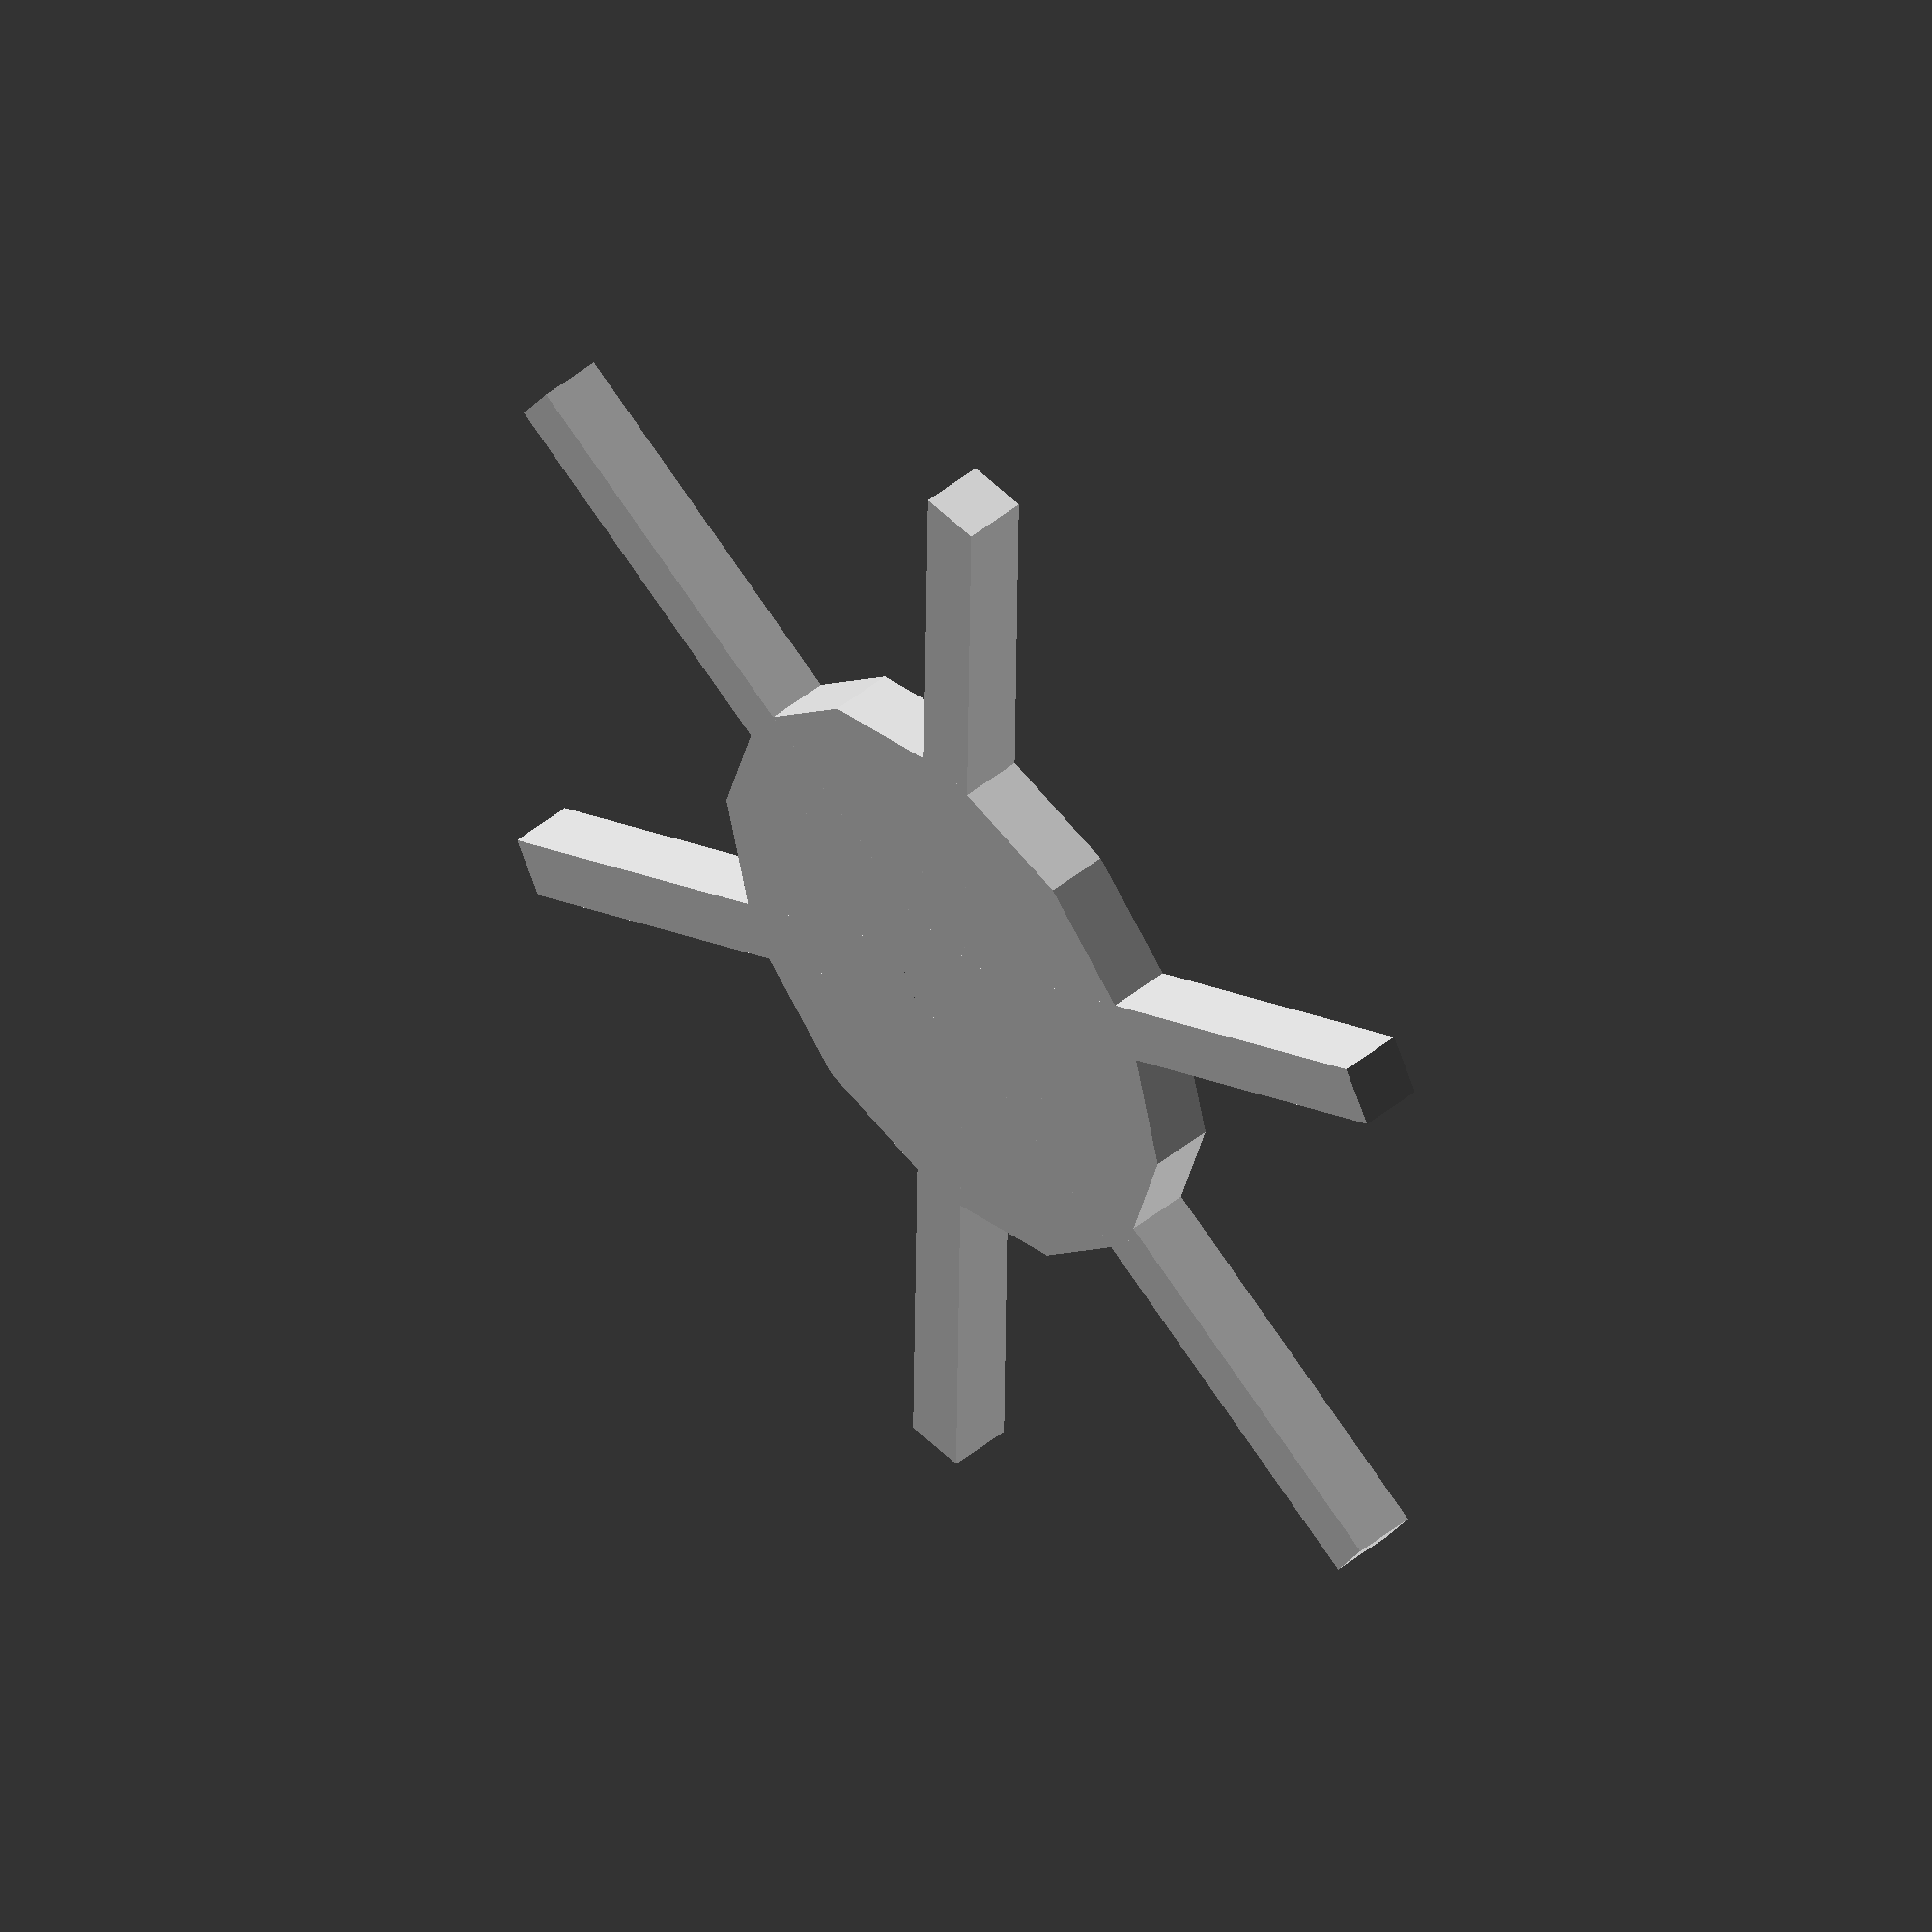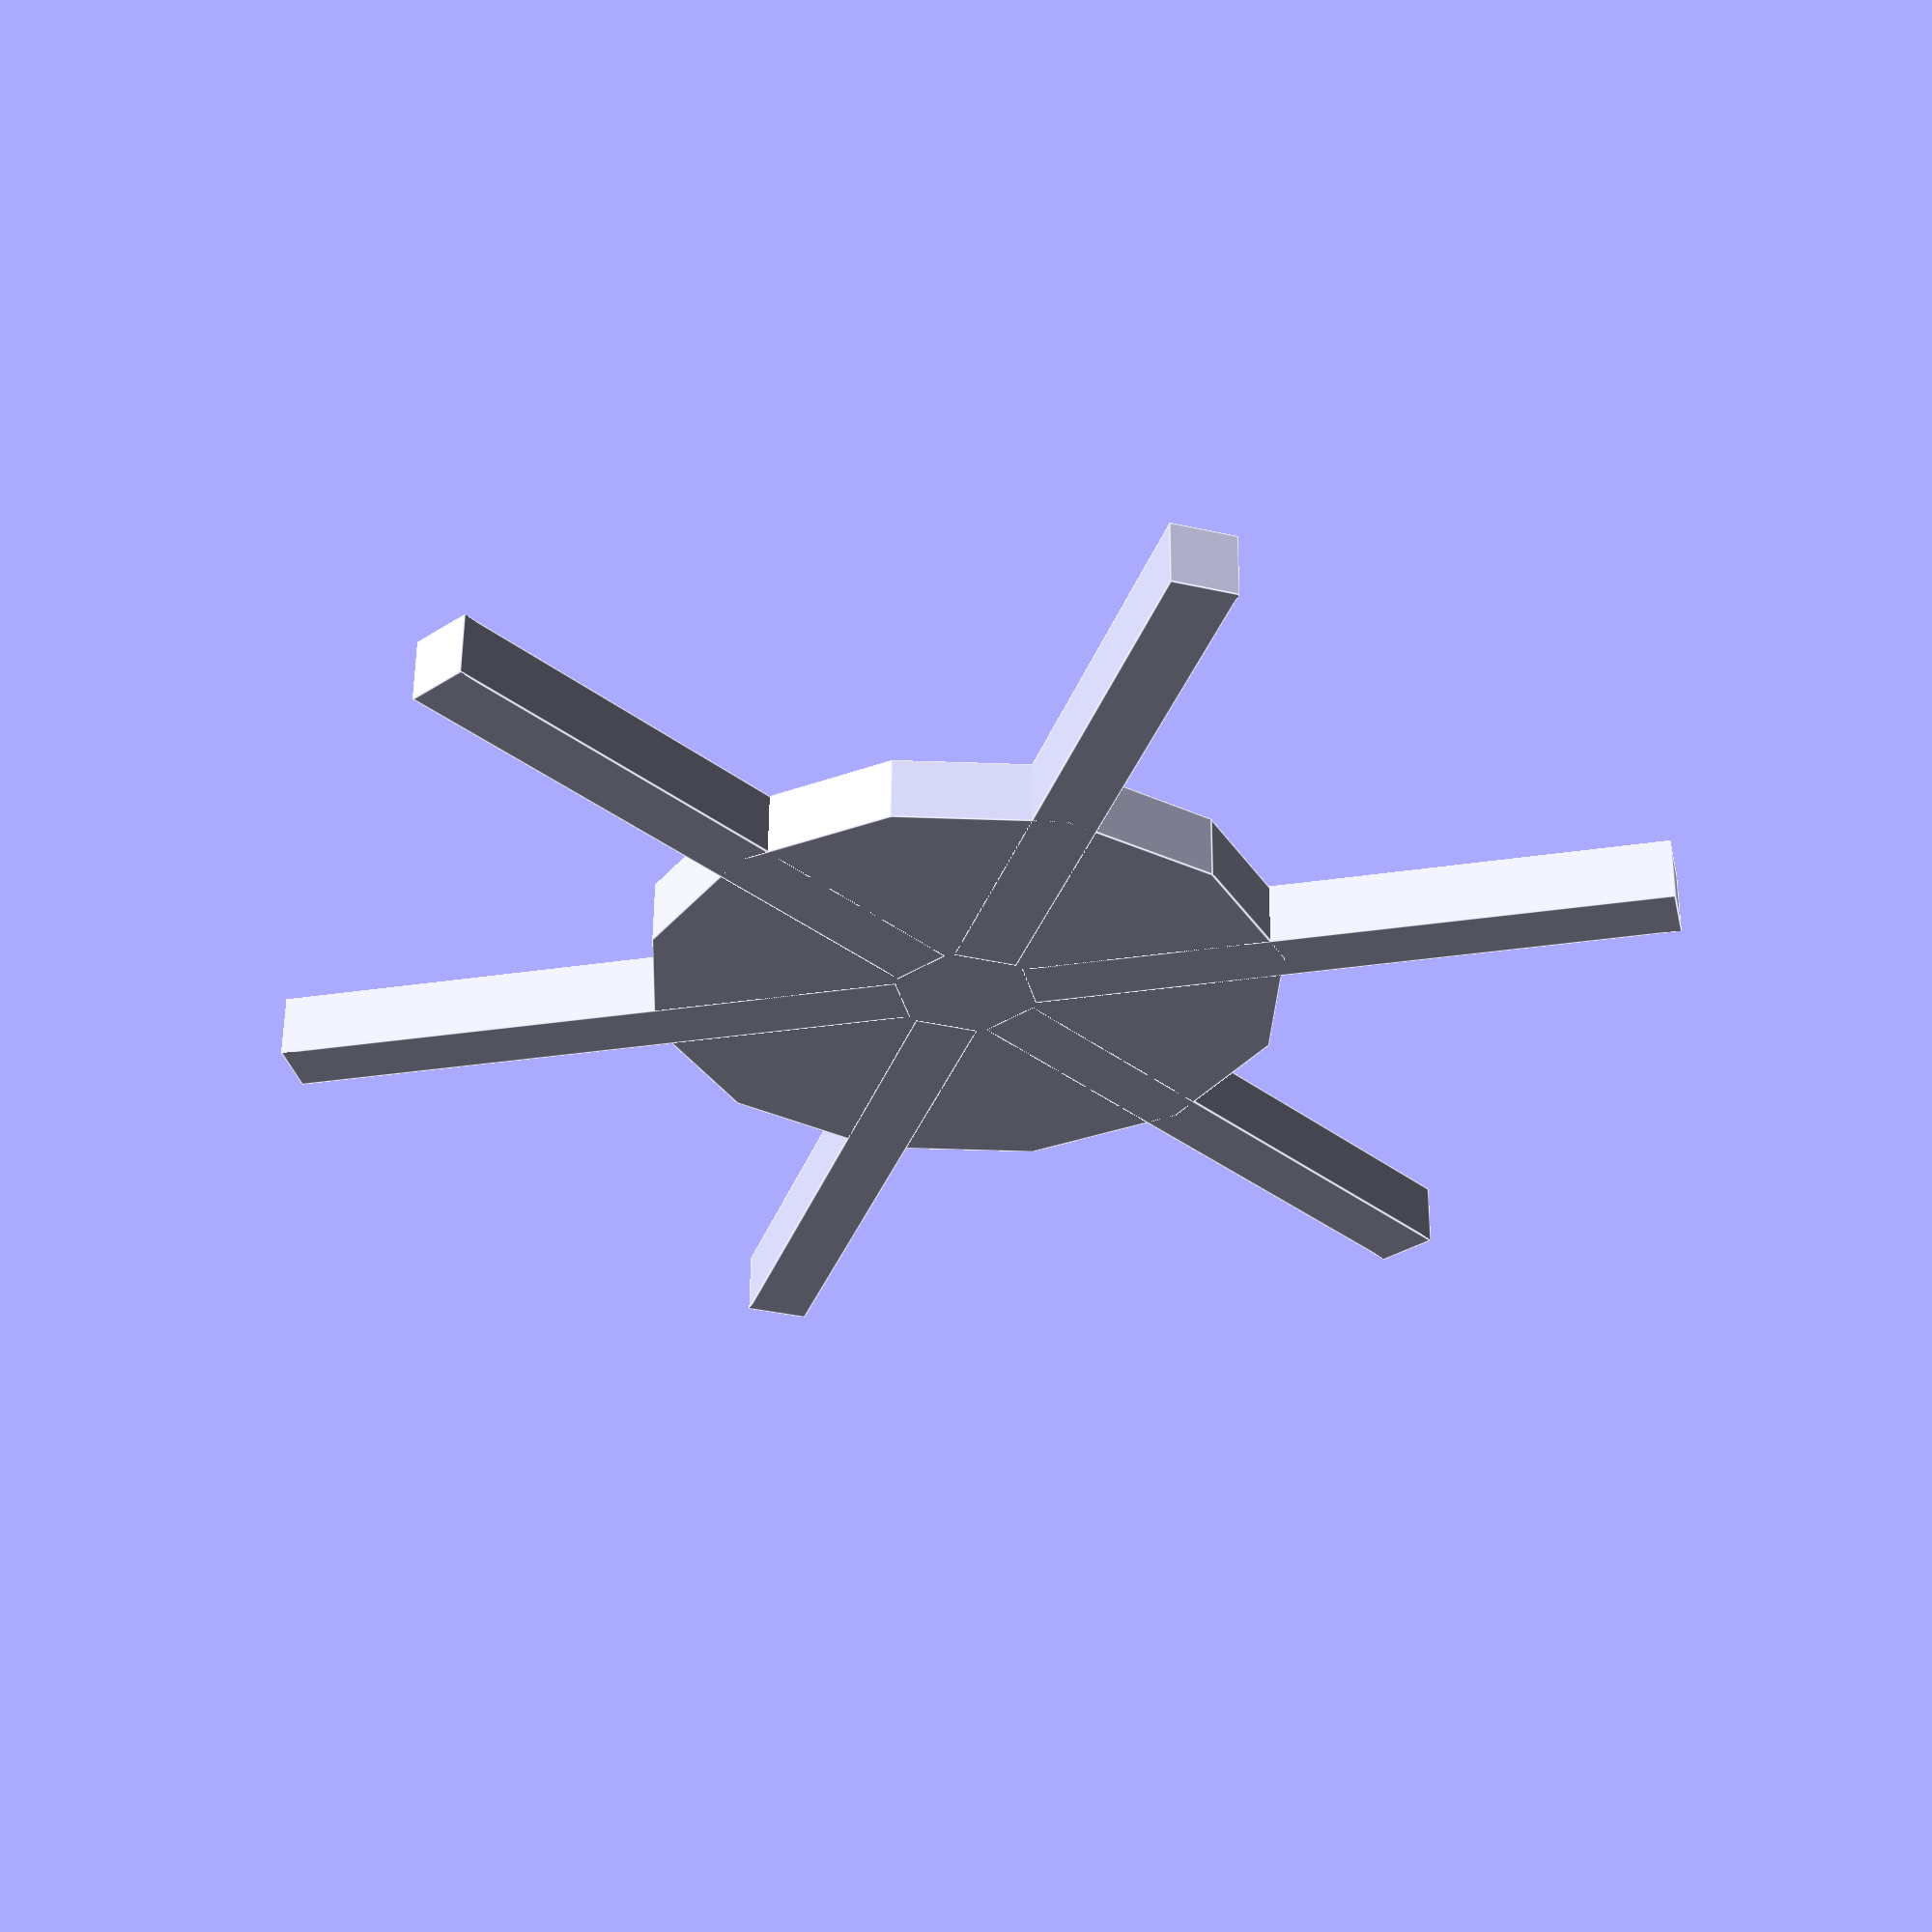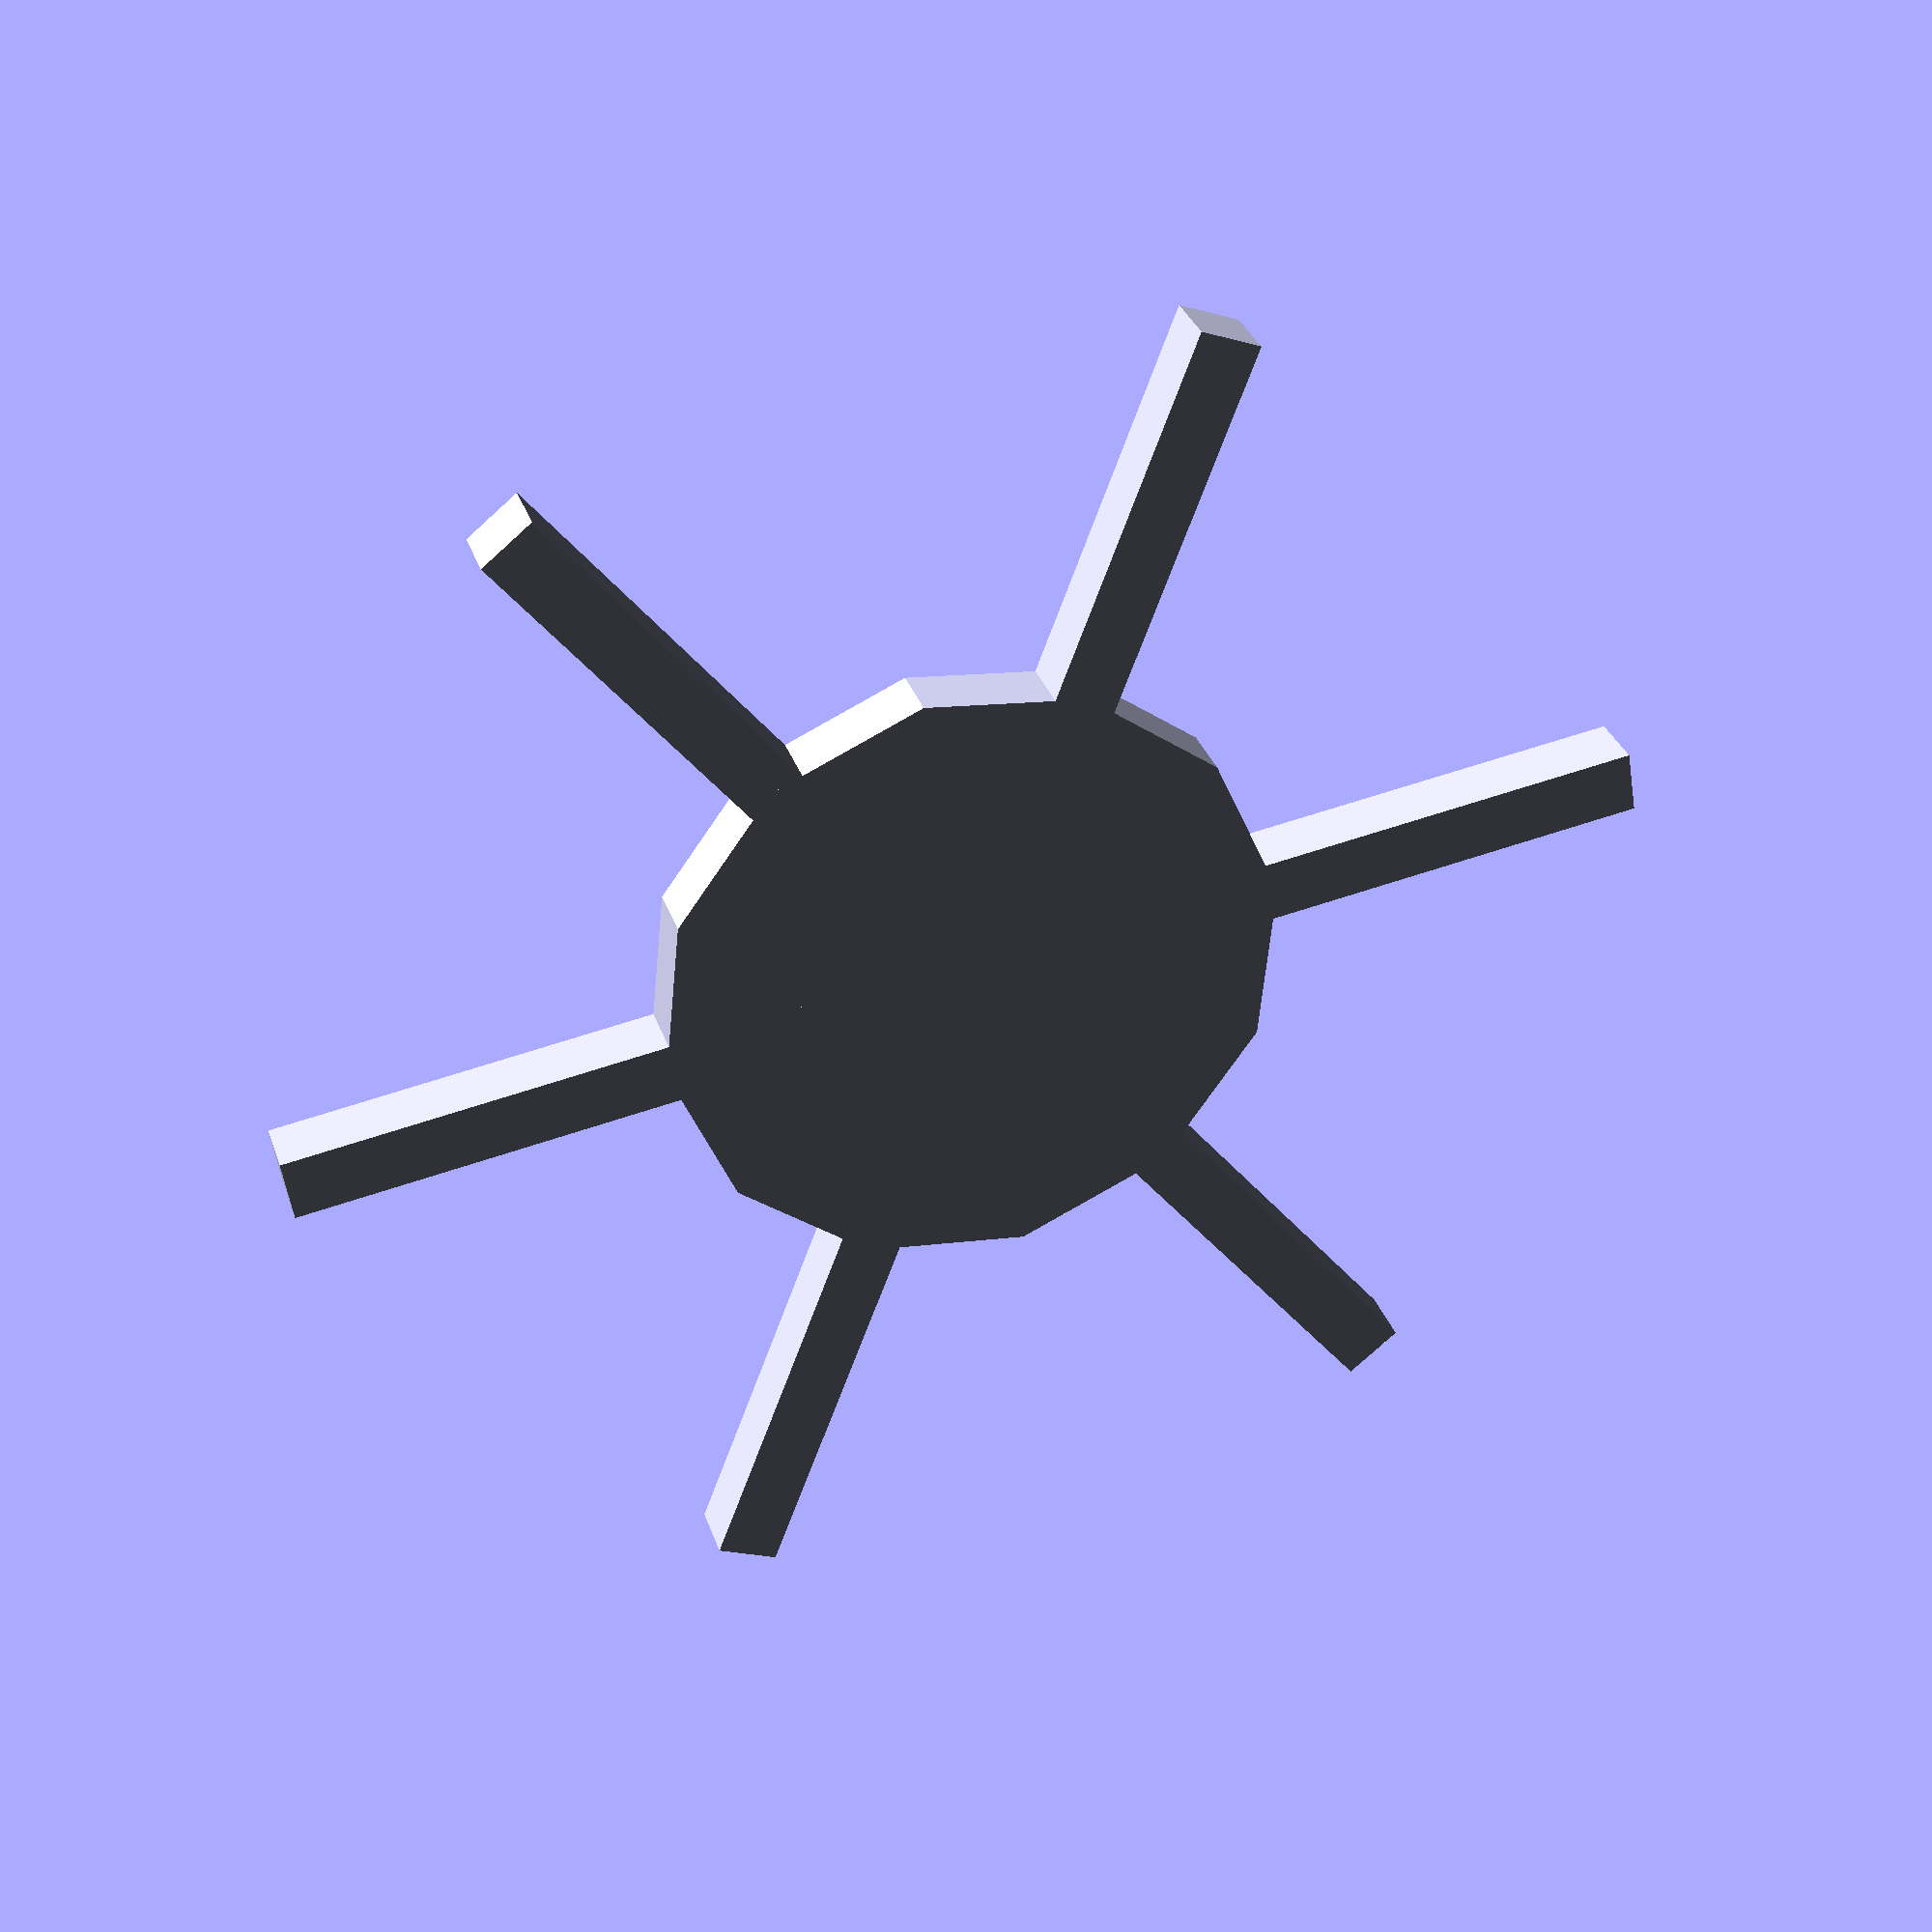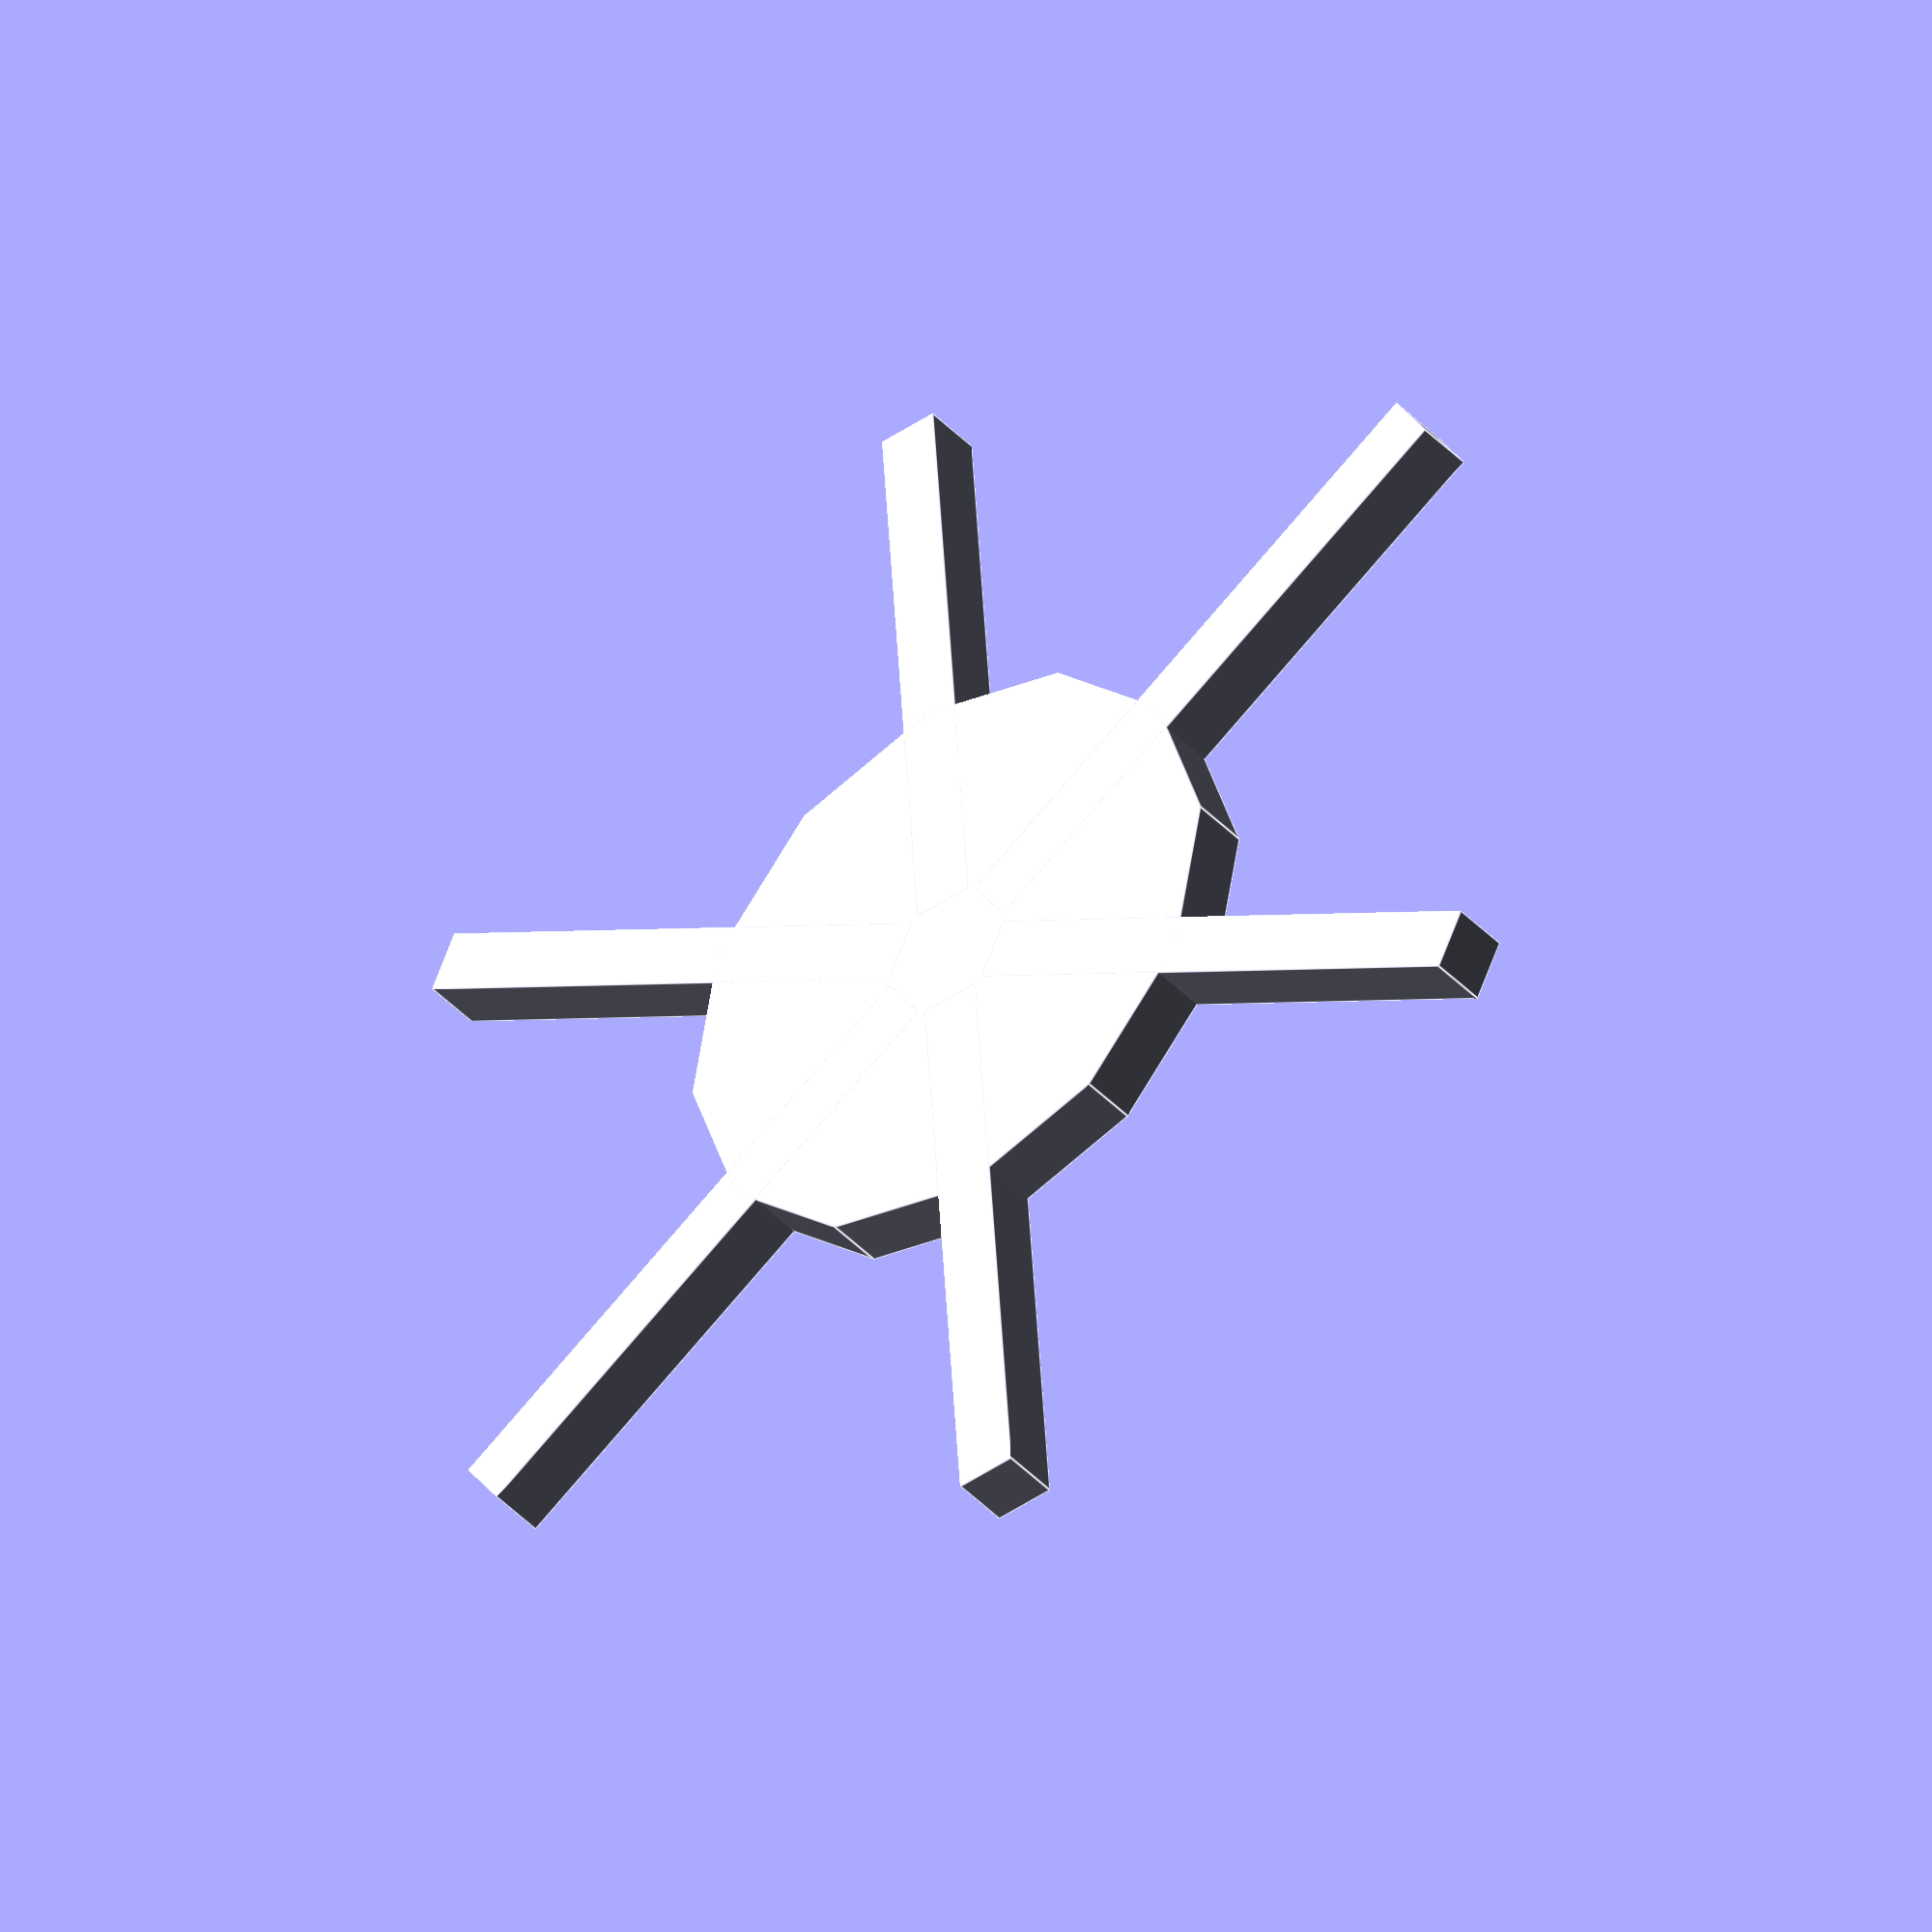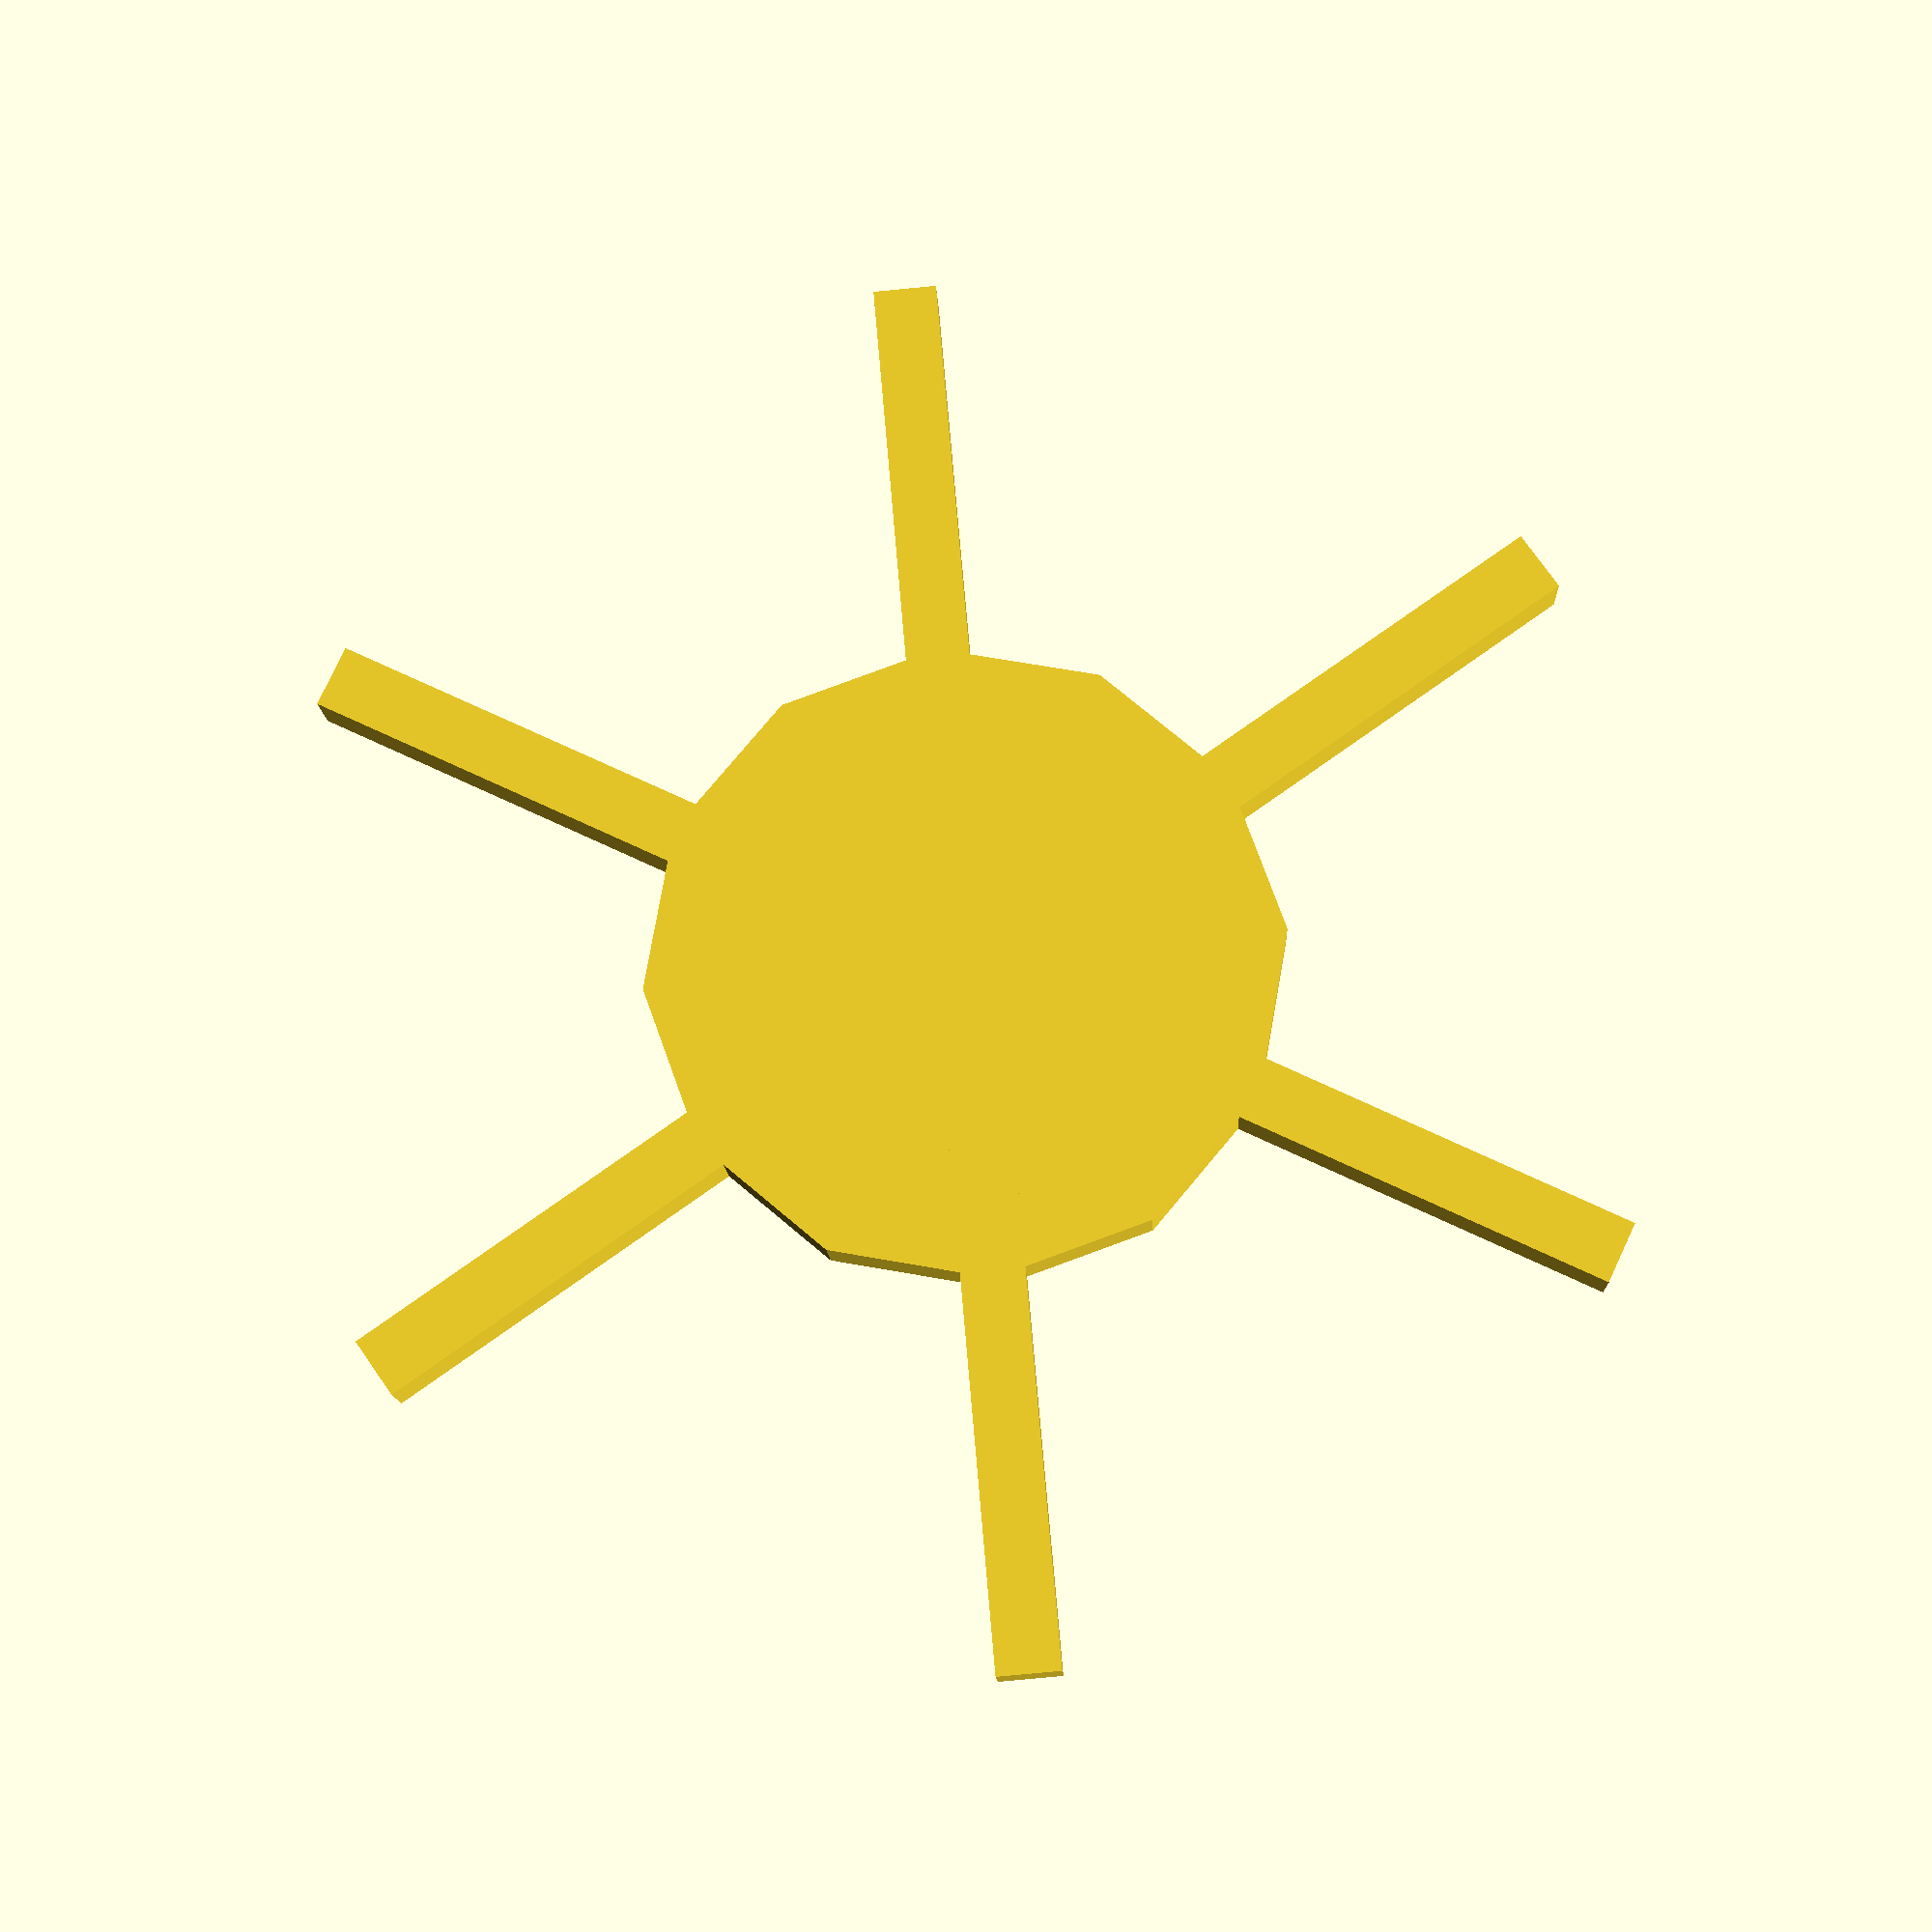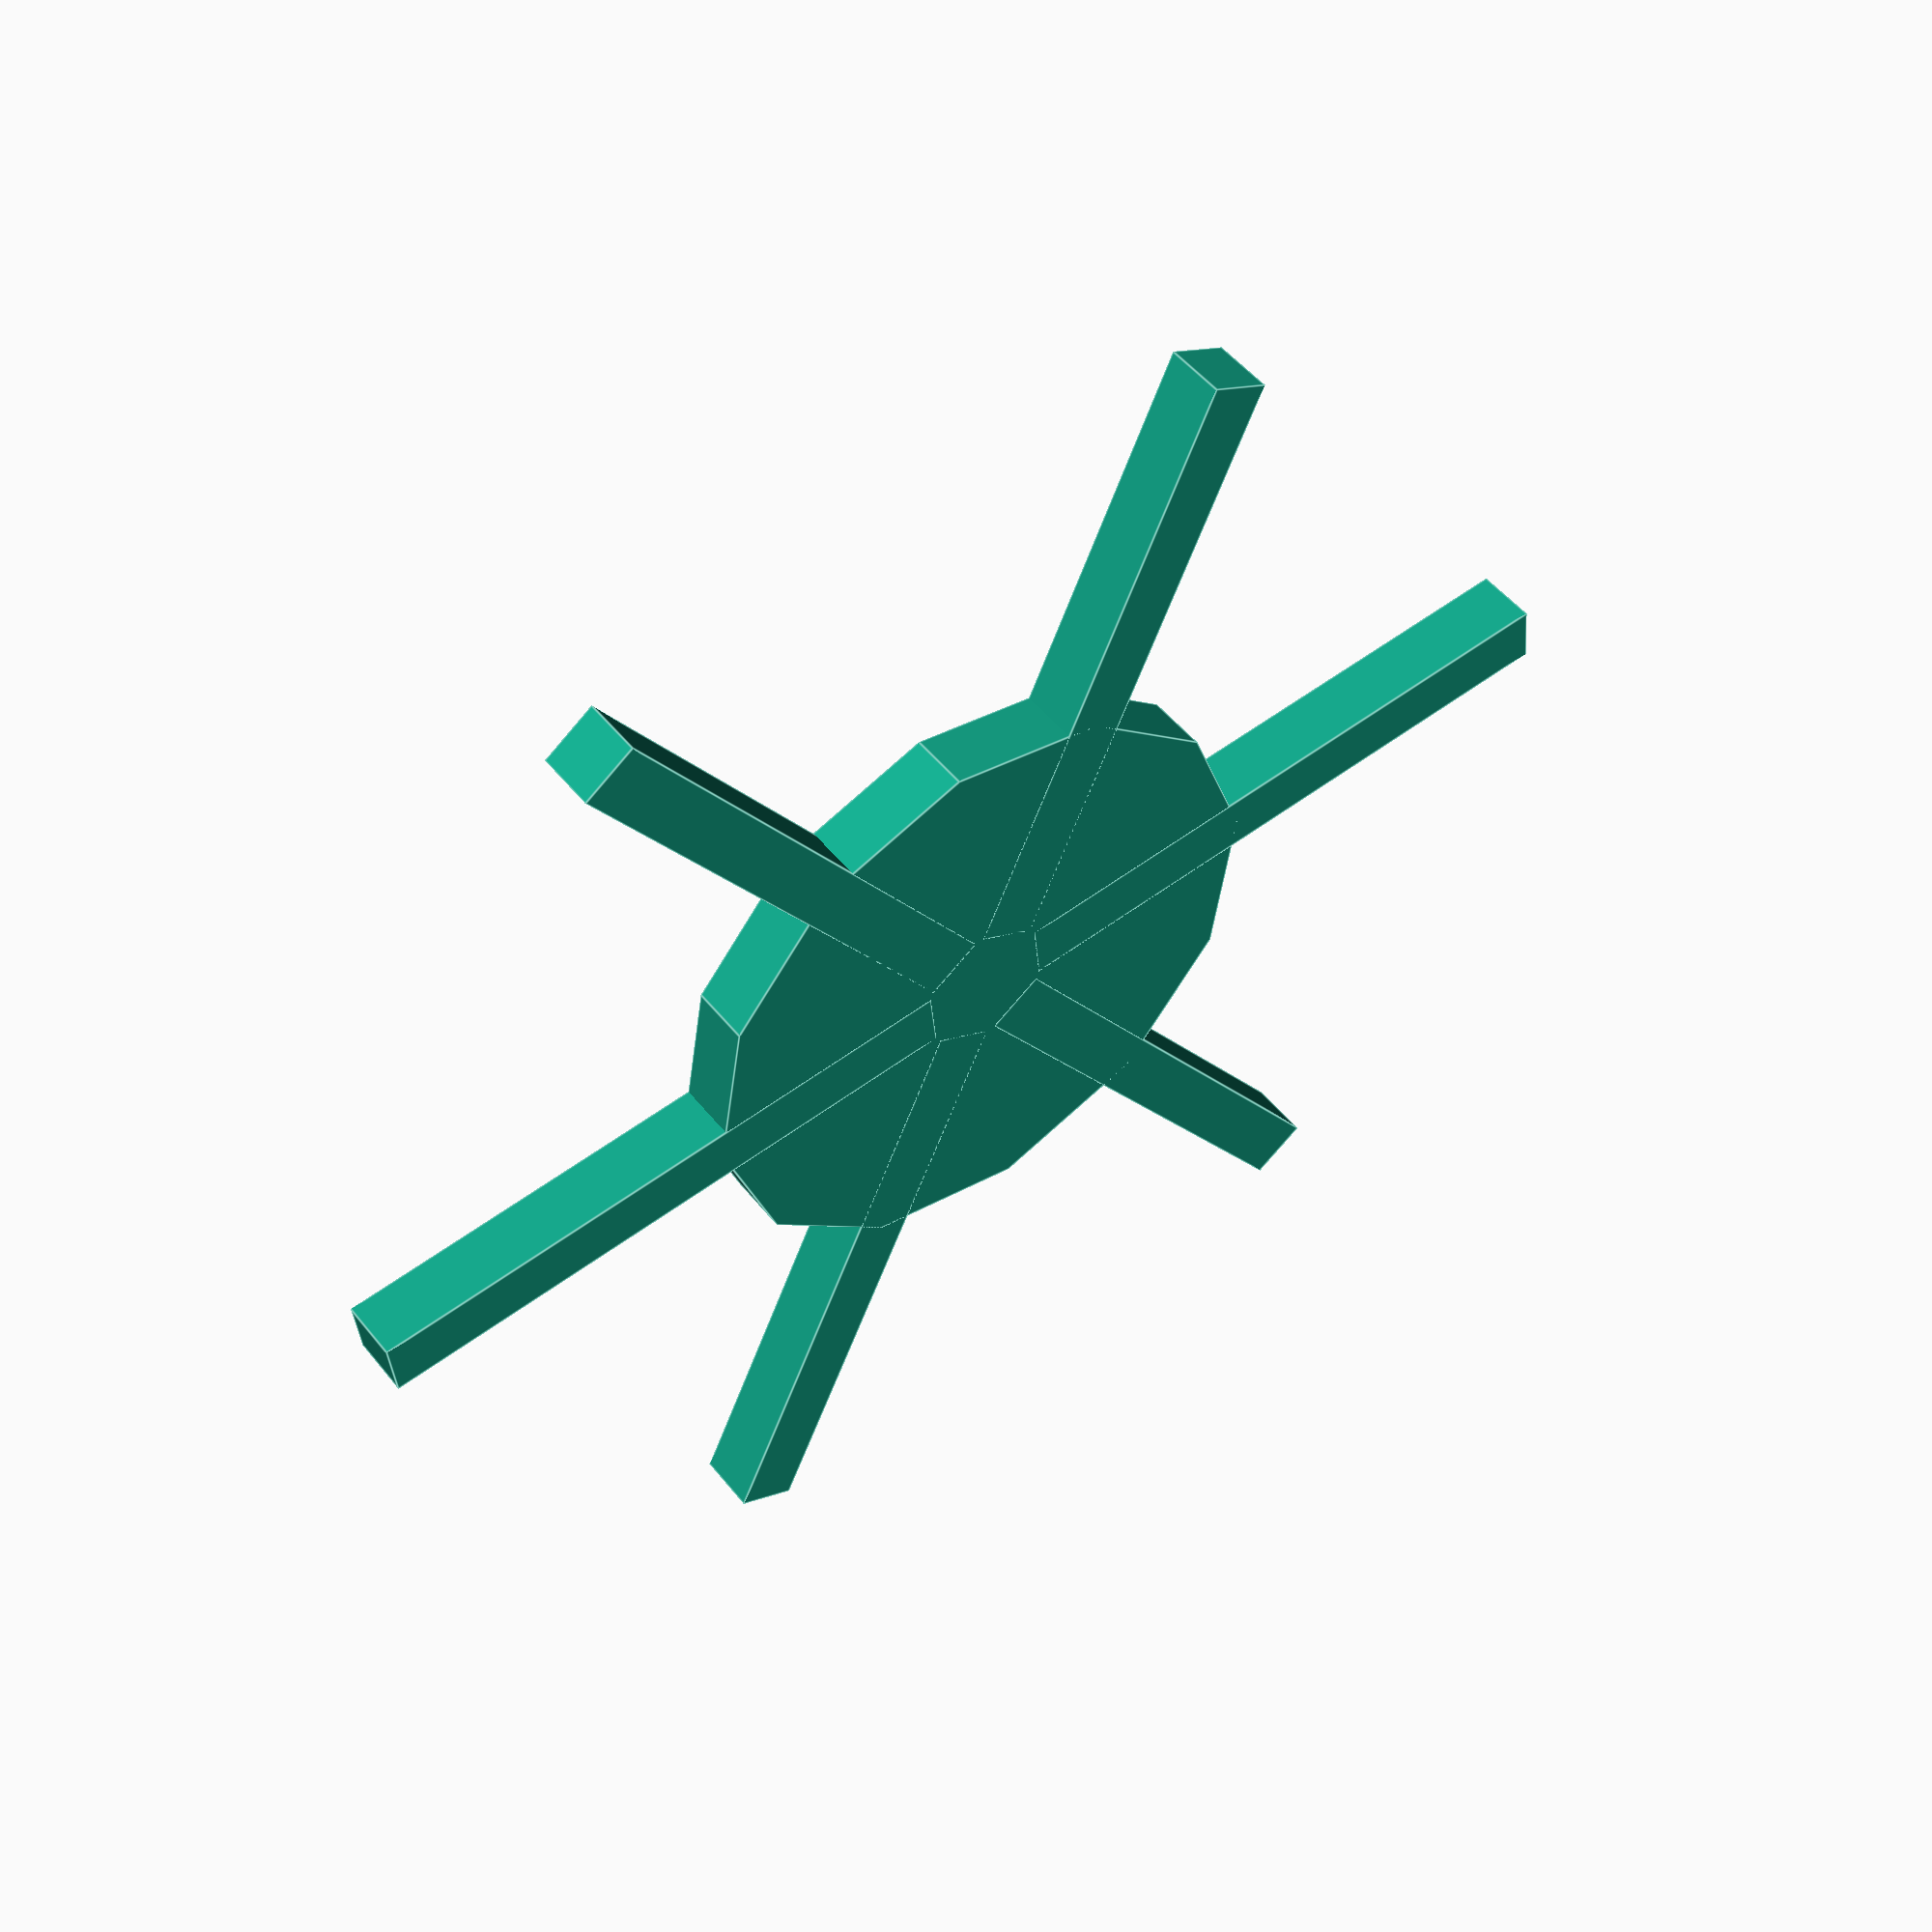
<openscad>
group() {
	cylinder($fn = 12, $fa = 12, $fs = 2, h = 1, r1 = 5, r2 = 5, center = false);
	multmatrix([[1, 0, 0, 0], [0, 1, 0, 0], [0, 0, 1, 0], [0, 0, 0, 1]]) {
		multmatrix([[1, 0, 0, 1], [0, 1, 0, -0.5], [0, 0, 1, 0], [0, 0, 0, 1]]) {
			cube(size = [10, 1, 1], center = false);
		}
	}
	multmatrix([[0.5, -0.866025, 0, 0], [0.866025, 0.5, 0, 0], [0, 0, 1, 0], [0, 0, 0, 1]]) {
		multmatrix([[1, 0, 0, 1], [0, 1, 0, -0.5], [0, 0, 1, 0], [0, 0, 0, 1]]) {
			cube(size = [10, 1, 1], center = false);
		}
	}
	multmatrix([[-0.5, -0.866025, 0, 0], [0.866025, -0.5, 0, 0], [0, 0, 1, 0], [0, 0, 0, 1]]) {
		multmatrix([[1, 0, 0, 1], [0, 1, 0, -0.5], [0, 0, 1, 0], [0, 0, 0, 1]]) {
			cube(size = [10, 1, 1], center = false);
		}
	}
	multmatrix([[-1, -1.22465e-16, 0, 0], [1.22465e-16, -1, 0, 0], [0, 0, 1, 0], [0, 0, 0, 1]]) {
		multmatrix([[1, 0, 0, 1], [0, 1, 0, -0.5], [0, 0, 1, 0], [0, 0, 0, 1]]) {
			cube(size = [10, 1, 1], center = false);
		}
	}
	multmatrix([[-0.5, 0.866025, 0, 0], [-0.866025, -0.5, 0, 0], [0, 0, 1, 0], [0, 0, 0, 1]]) {
		multmatrix([[1, 0, 0, 1], [0, 1, 0, -0.5], [0, 0, 1, 0], [0, 0, 0, 1]]) {
			cube(size = [10, 1, 1], center = false);
		}
	}
	multmatrix([[0.5, 0.866025, 0, 0], [-0.866025, 0.5, 0, 0], [0, 0, 1, 0], [0, 0, 0, 1]]) {
		multmatrix([[1, 0, 0, 1], [0, 1, 0, -0.5], [0, 0, 1, 0], [0, 0, 0, 1]]) {
			cube(size = [10, 1, 1], center = false);
		}
	}
}

</openscad>
<views>
elev=131.6 azim=29.1 roll=312.1 proj=o view=solid
elev=302.3 azim=107.3 roll=0.5 proj=p view=edges
elev=148.6 azim=350.7 roll=196.9 proj=p view=solid
elev=219.9 azim=214.0 roll=322.3 proj=o view=edges
elev=12.6 azim=25.0 roll=2.2 proj=p view=solid
elev=310.5 azim=5.7 roll=143.3 proj=p view=edges
</views>
